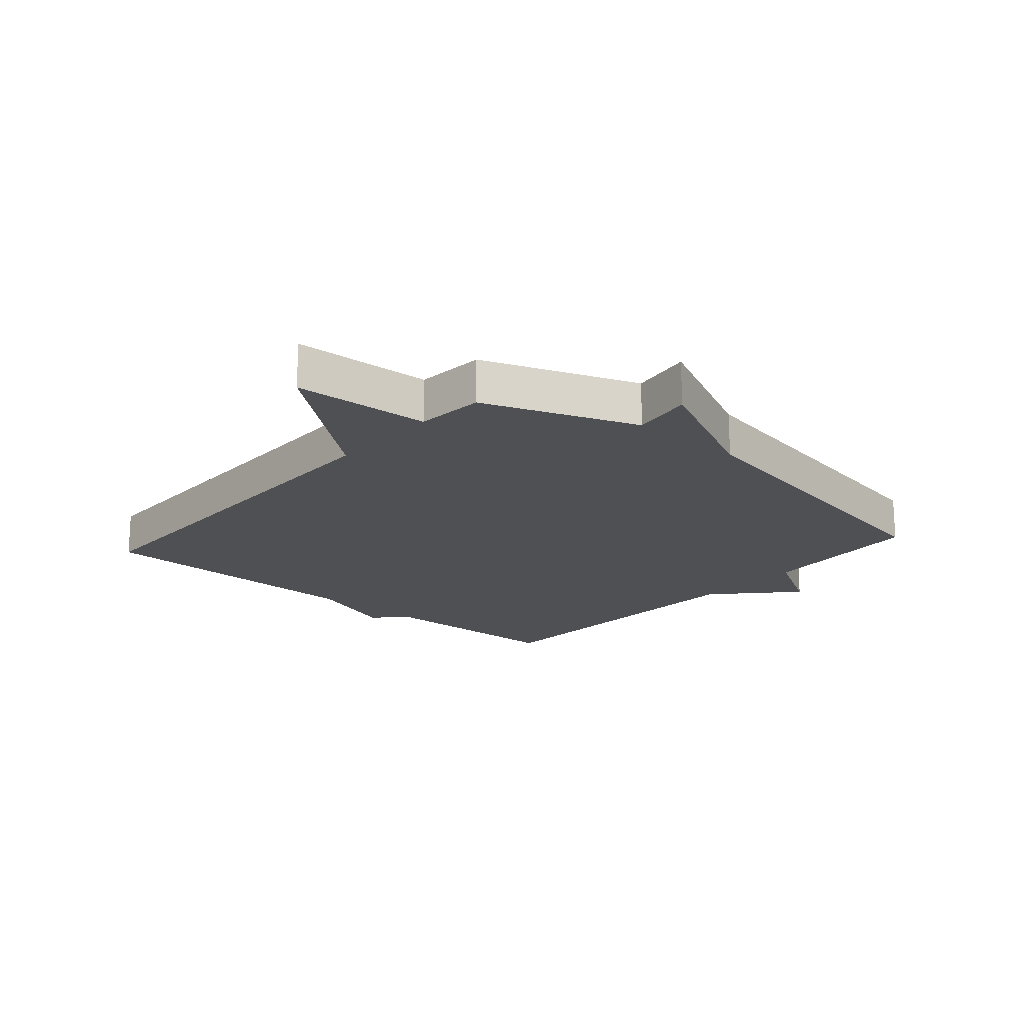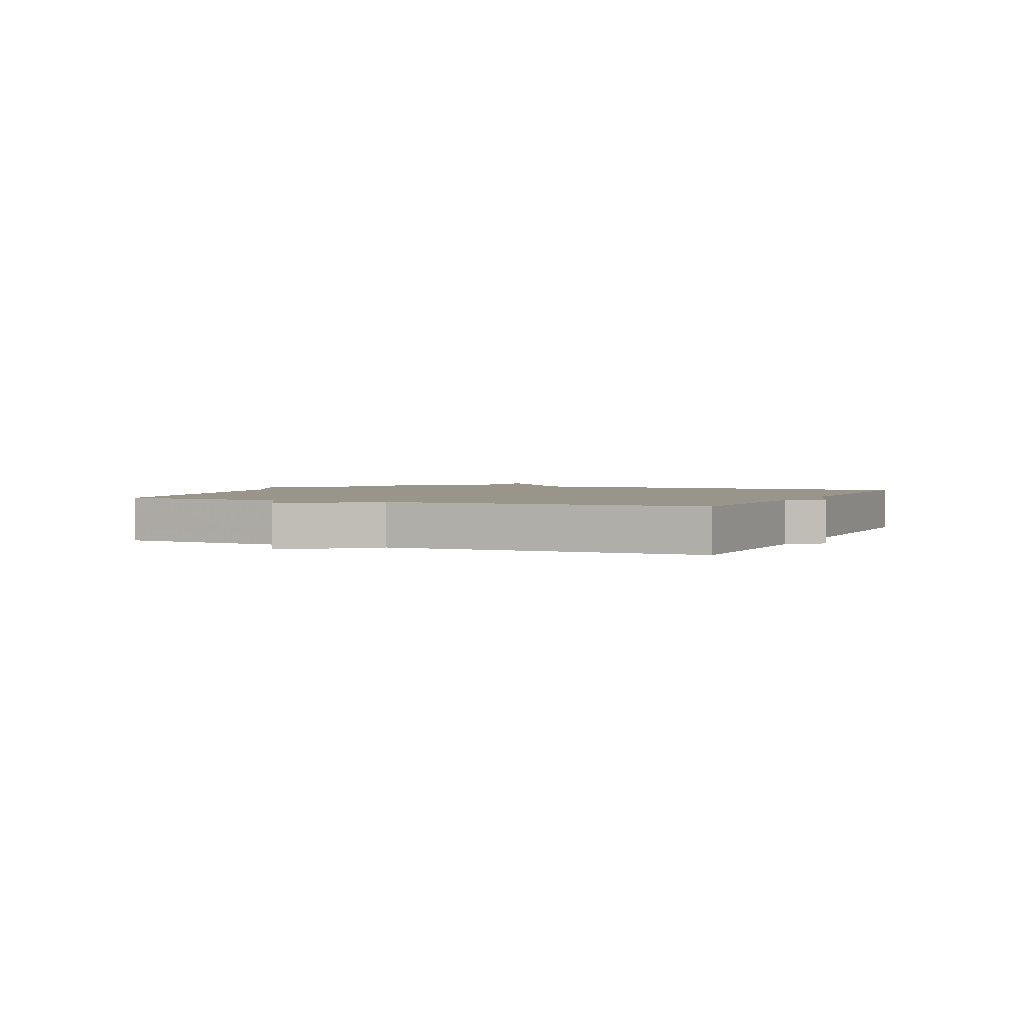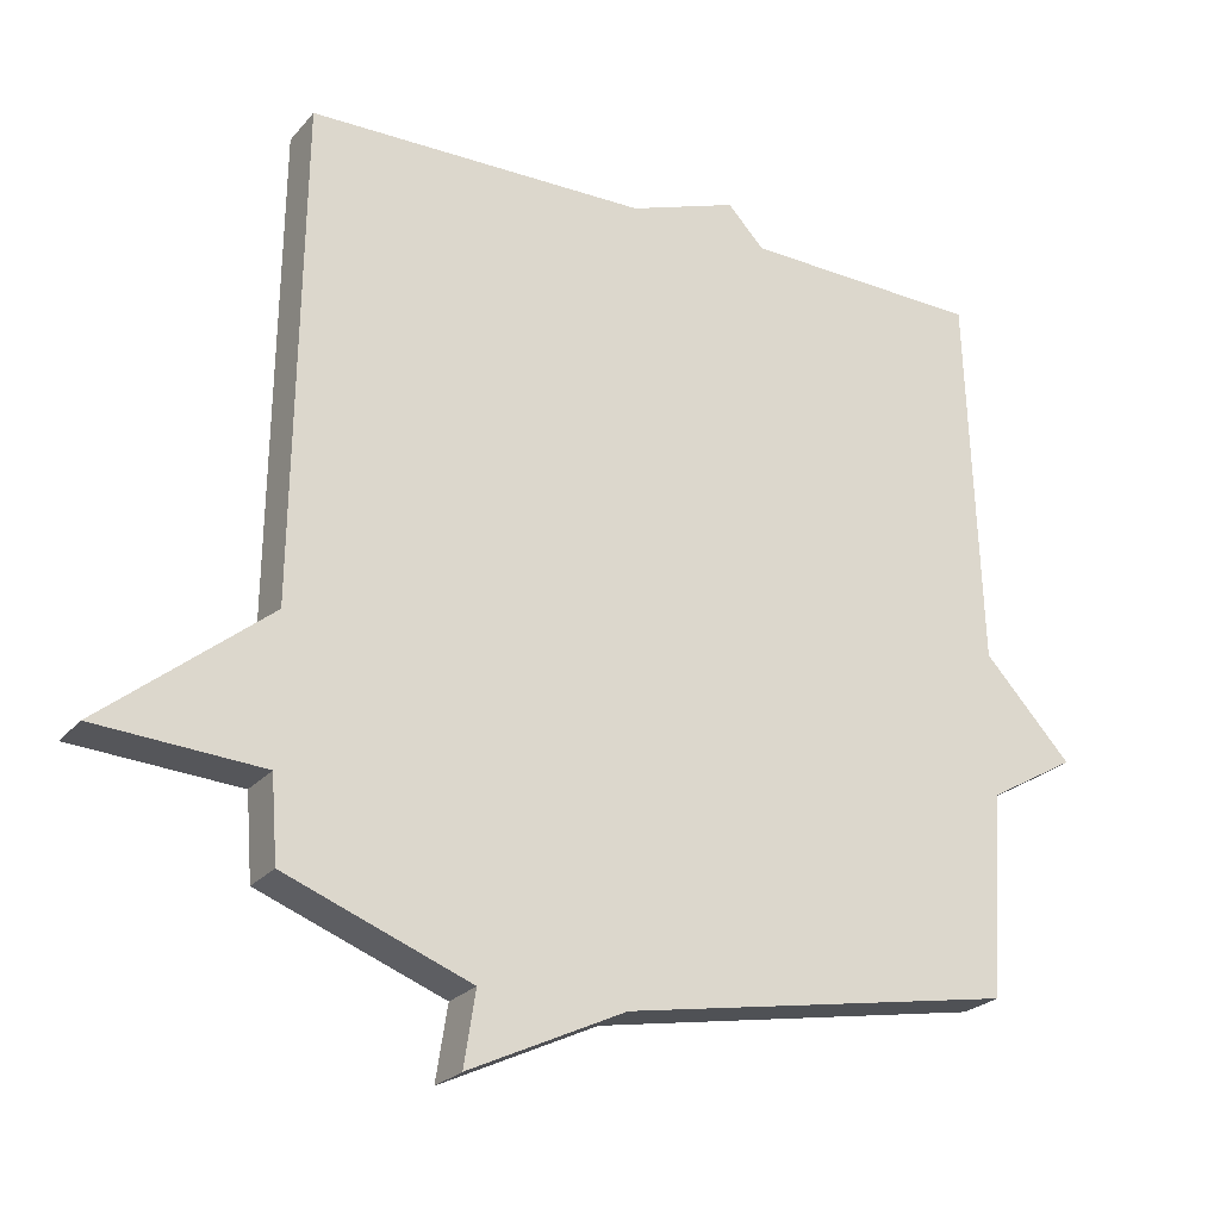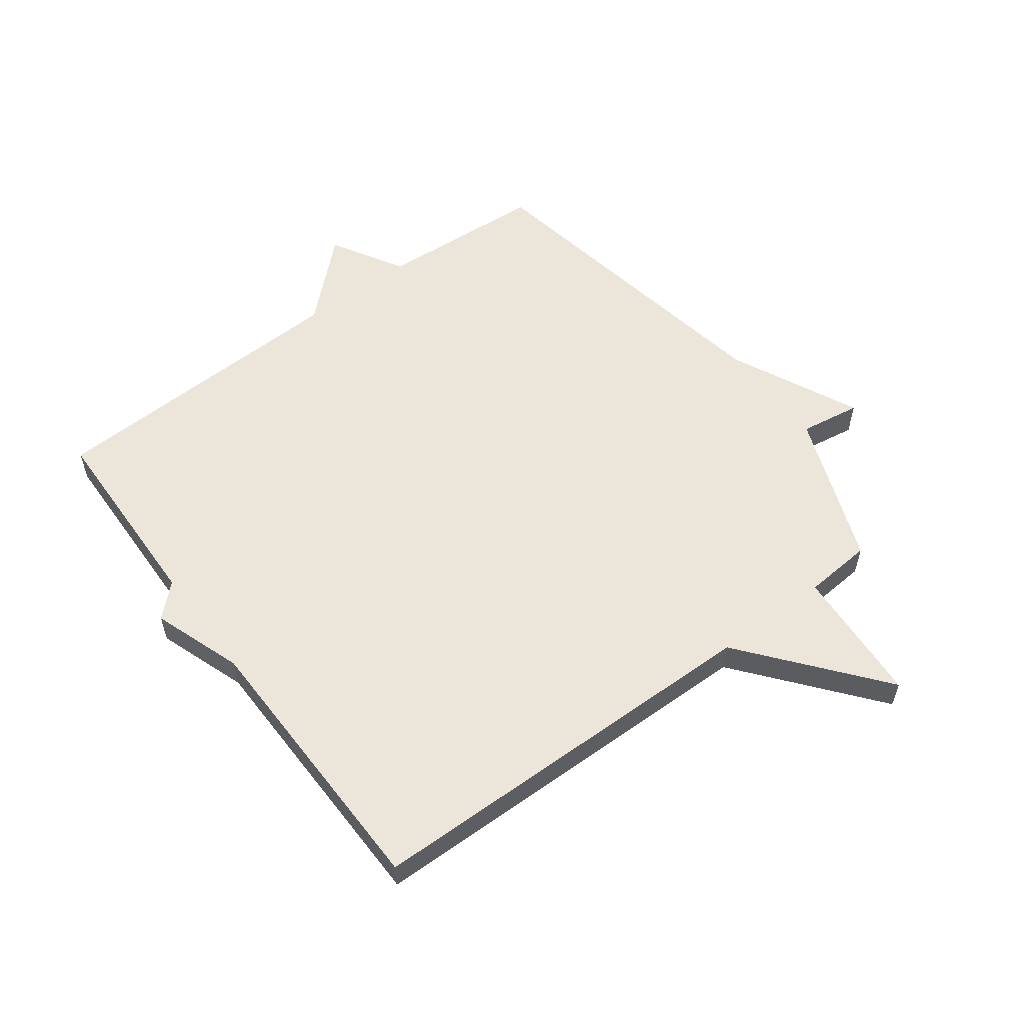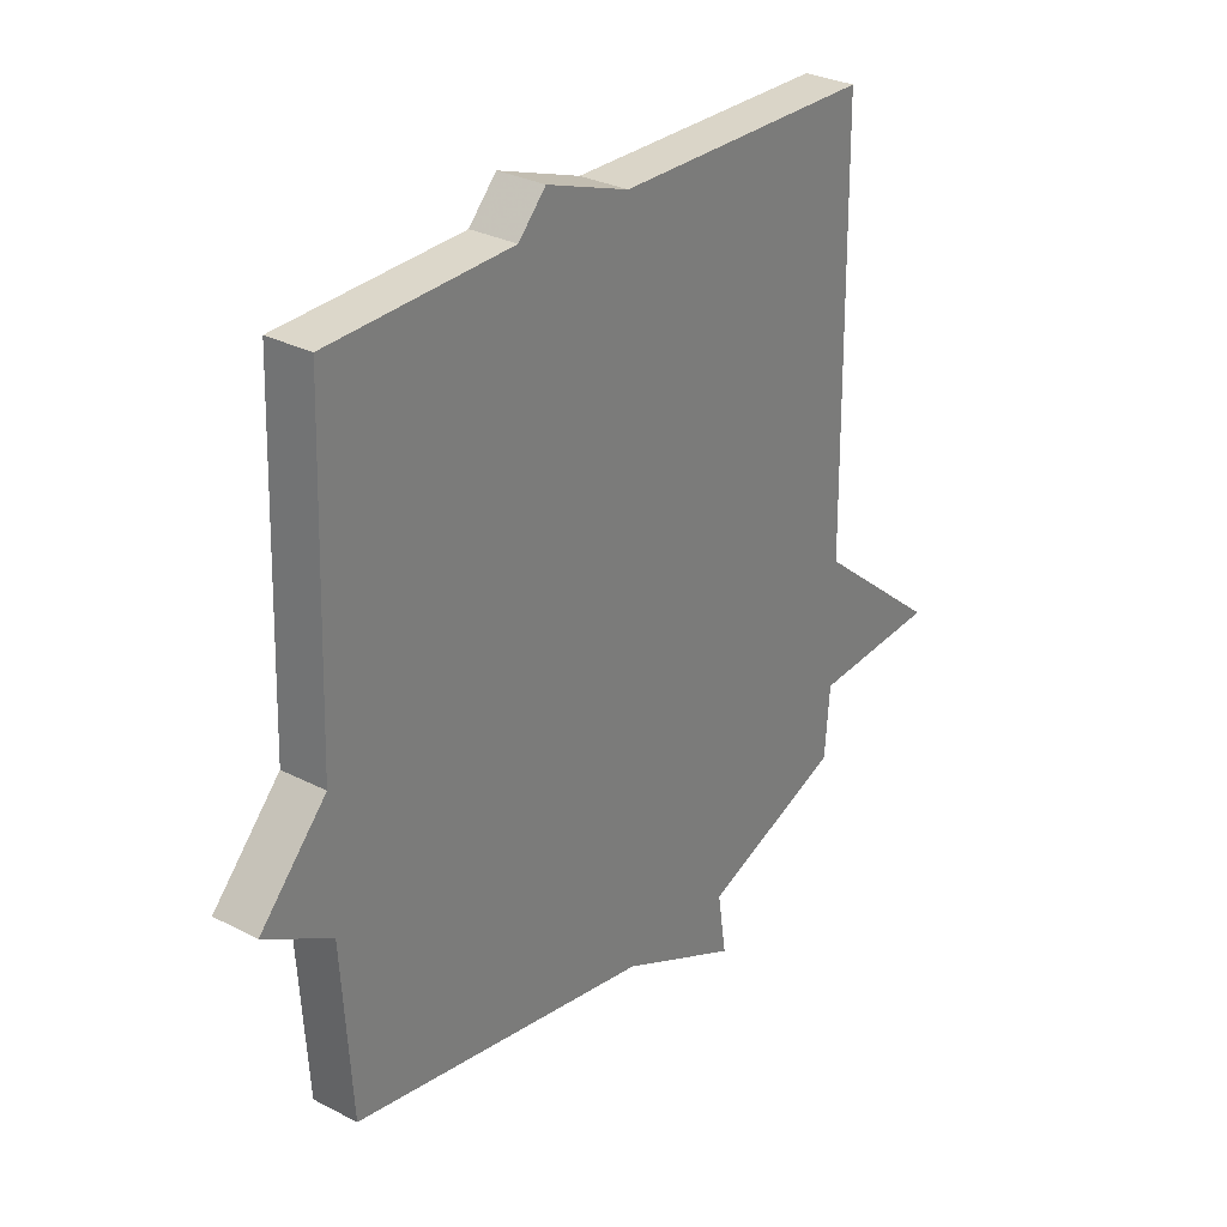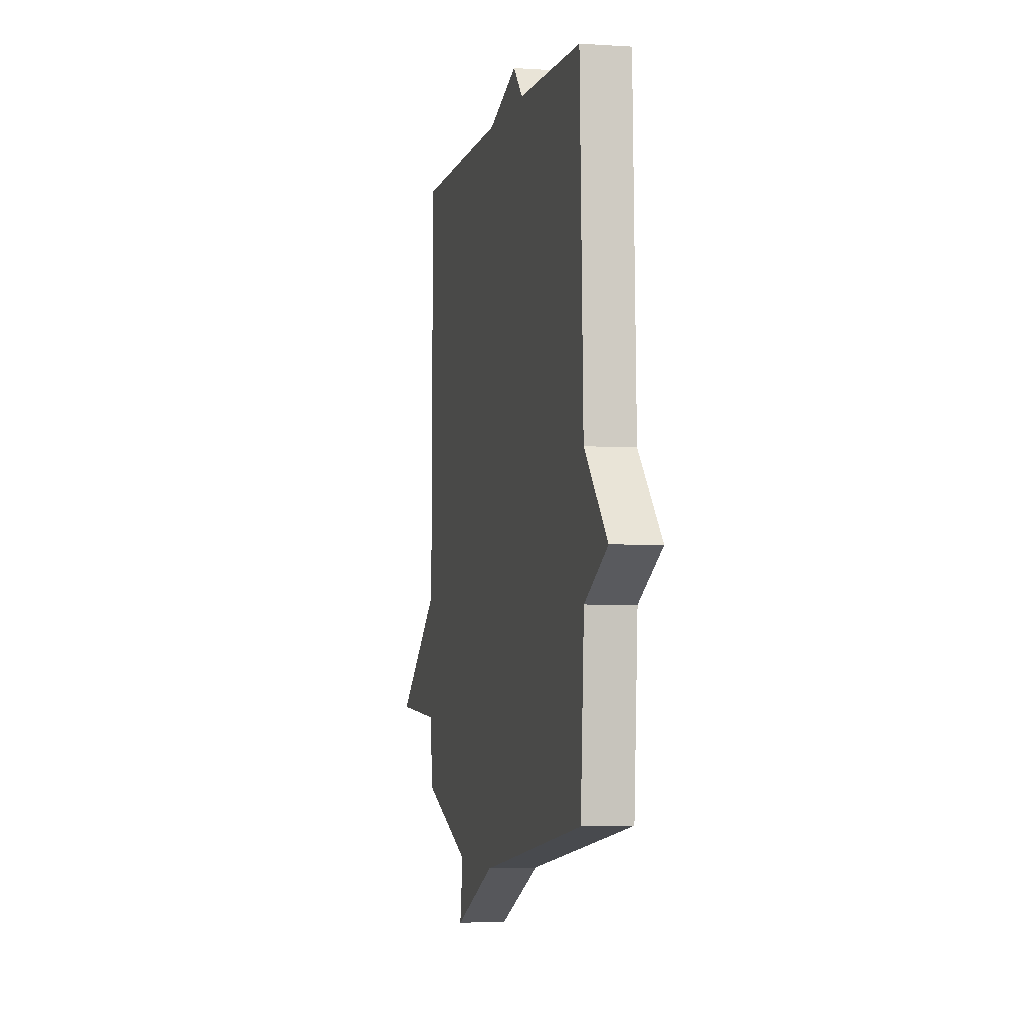
<metadata>
{"format":"obj","ext":"obj","renderer":"f3d","projection":"perspective","resolution":1024,"background":"white","views":[{"elev":-18.6,"azim":138.7,"up":"+Y"},{"elev":2.1,"azim":-65.3,"up":"+Y"},{"elev":-24.3,"azim":149.9,"up":"+Z"},{"elev":56.9,"azim":53.3,"up":"+Y"},{"elev":29.9,"azim":-52.9,"up":"+Z"},{"elev":-3.6,"azim":-102.7,"up":"+Z"}]}
</metadata>
<code>
v 0.5 0.07 0.5
v 0.509 0.07 -0.185
v 0.738 0.07 -0.371
v 0.509 0.07 -0.385
v 0.5 0.07 -0.5
v 0.245 0.07 -0.597
v 0.261 0.07 -0.699
v 0.045 0.07 -0.597
v -0.5 0.07 -0.5
v -0.518 0.07 -0.221
v -0.639 0.07 -0.151
v -0.518 0.07 -0.021
v -0.5 0.07 0.5
v -0.169 0.07 0.508
v -0.119 0.07 0.561
v 0.031 0.07 0.508
v 0.5 0 0.5
v 0.509 0 -0.185
v 0.738 0 -0.371
v 0.509 0 -0.385
v 0.5 0 -0.5
v 0.245 0 -0.597
v 0.261 0 -0.699
v 0.045 0 -0.597
v -0.5 0 -0.5
v -0.518 0 -0.221
v -0.639 0 -0.151
v -0.518 0 -0.021
v -0.5 0 0.5
v -0.169 0 0.508
v -0.119 0 0.561
v 0.031 0 0.508
f 14 15 16
f 16 1 2
f 14 16 2
f 13 14 2
f 12 13 2
f 2 3 4
f 12 2 4
f 11 12 4
f 10 11 4
f 4 5 6
f 10 4 6
f 9 10 6
f 8 9 6
f 6 7 8
f 32 31 30
f 18 17 32
f 18 32 30
f 18 30 29
f 18 29 28
f 20 19 18
f 20 18 28
f 20 28 27
f 20 27 26
f 22 21 20
f 22 20 26
f 22 26 25
f 22 25 24
f 24 23 22
f 1 17 18 2
f 2 18 19 3
f 3 19 20 4
f 4 20 21 5
f 5 21 22 6
f 6 22 23 7
f 7 23 24 8
f 8 24 25 9
f 9 25 26 10
f 10 26 27 11
f 11 27 28 12
f 12 28 29 13
f 13 29 30 14
f 14 30 31 15
f 15 31 32 16
f 16 32 17 1

</code>
